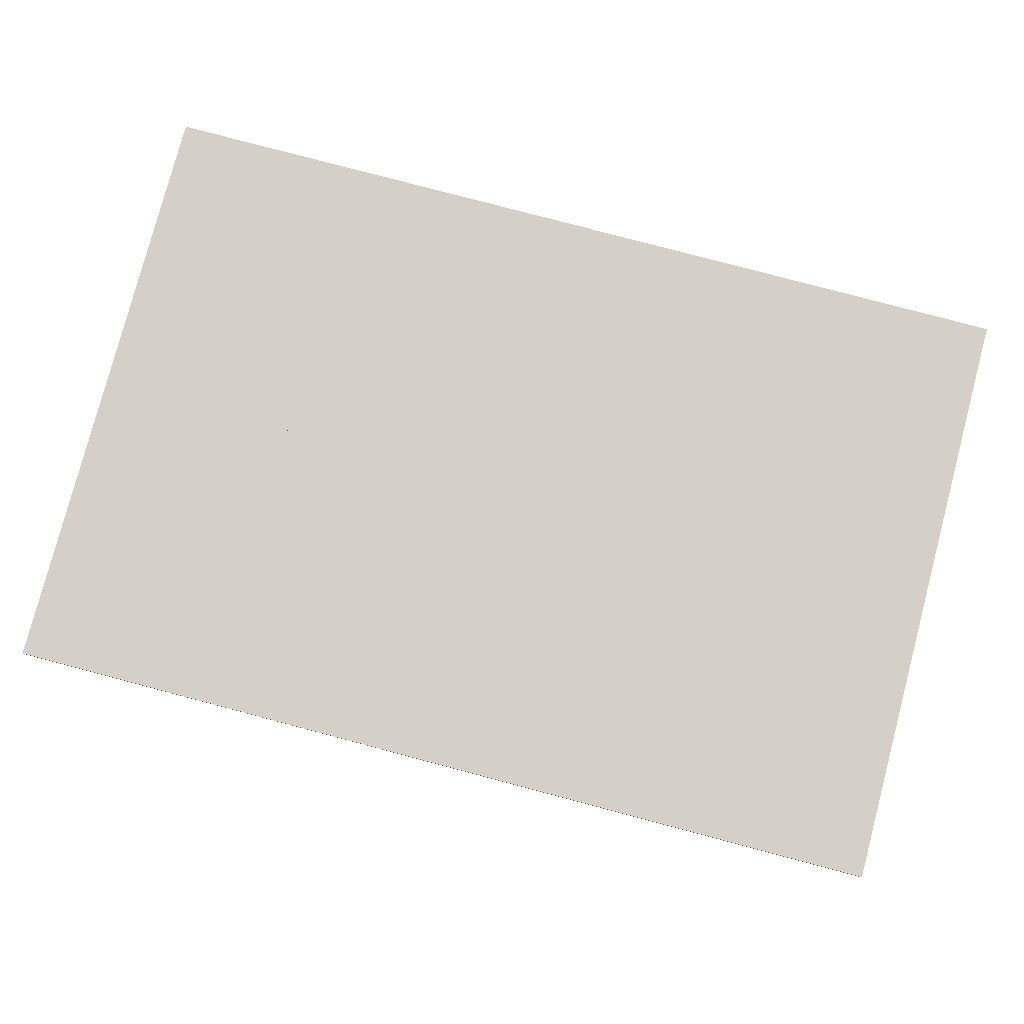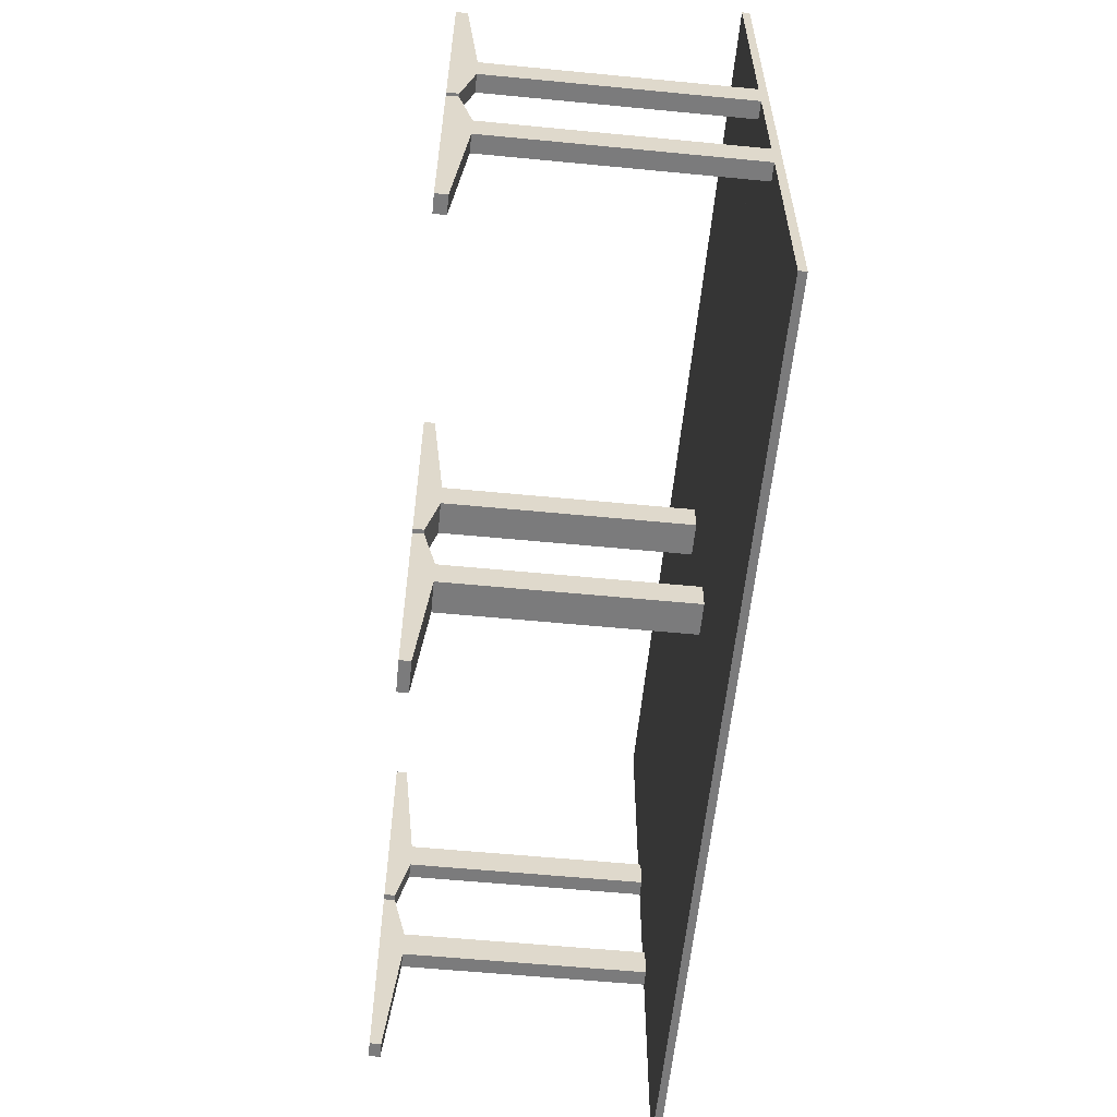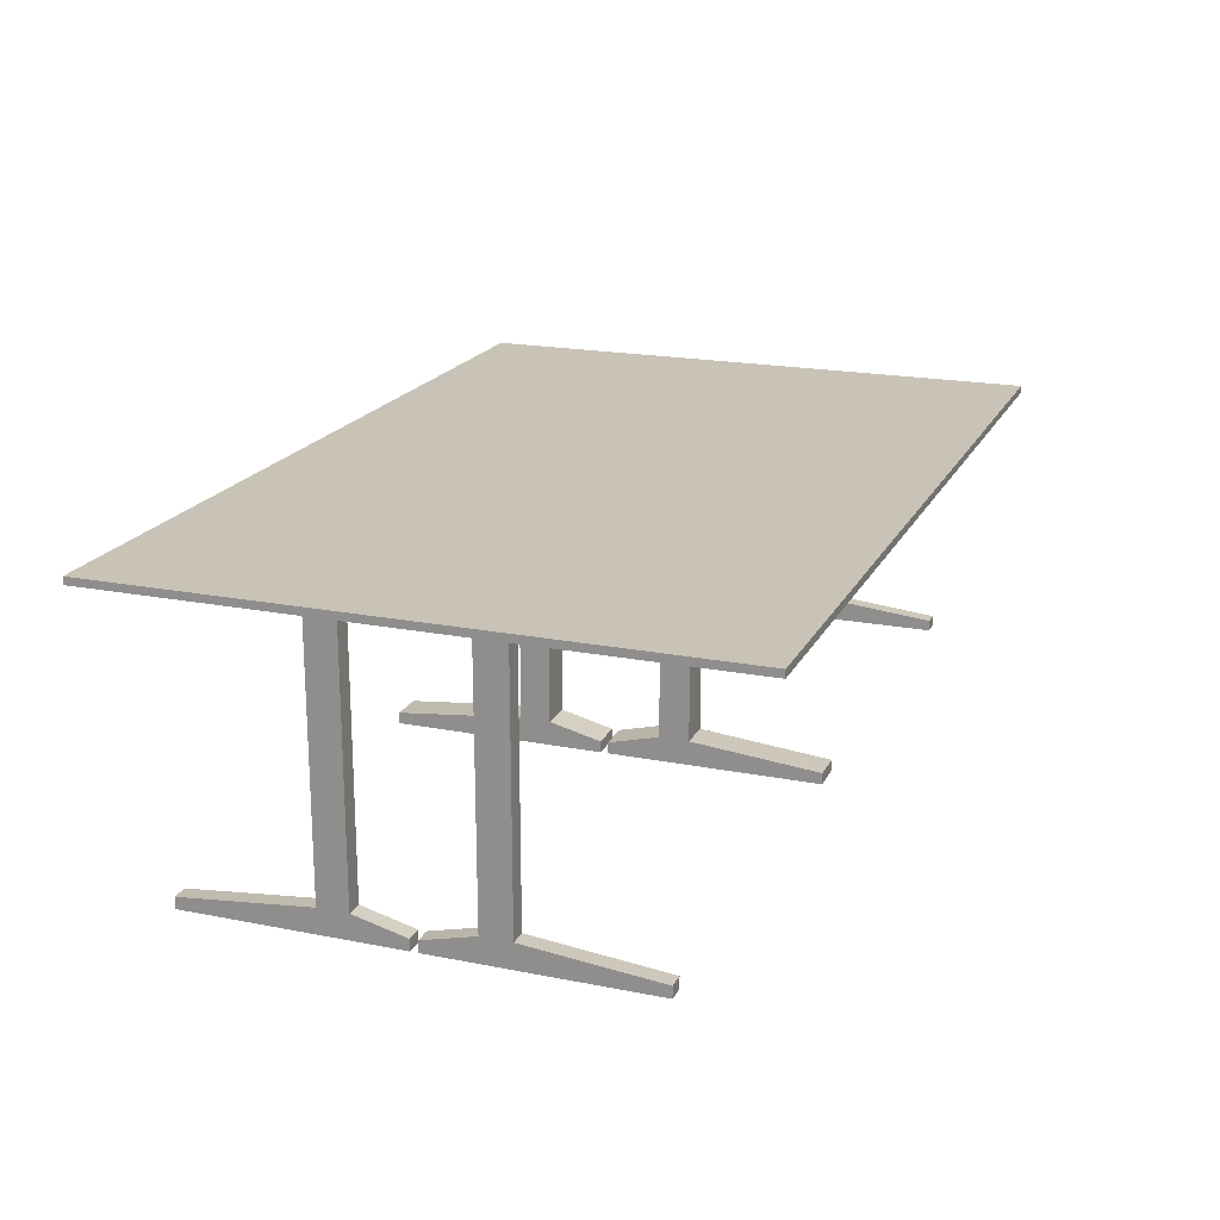
<metadata>
{"format":"obj","ext":"obj","renderer":"f3d","projection":"perspective","resolution":1024,"background":"white","views":[{"elev":79.9,"azim":-165.2,"up":"+Y"},{"elev":-58.4,"azim":84.3,"up":"+Z"},{"elev":19.4,"azim":110.3,"up":"+Y"}]}
</metadata>
<code>
v 0 -0.07141 -0.1946
v 0 -0.08148 -0.07717
v 0 -0.08148 -0.1946
v 0 -0.05967 -0.07717
v 0.0151 -0.08148 -0.07717
v 0.0151 -0.08148 -0.1946
v 0.0151 -0.05967 -0.07717
v 0 -0.08148 -0.05033
v 0.0151 -0.08148 -0.05033
v 0.0151 -0.07141 -0.1946
v 0 0.1635 -0.07717
v 0 -0.05967 -0.05033
v 0.0151 -0.05967 -0.05033
v 0.0151 0.1635 -0.07717
v 0 -0.08148 -0.003355
v 0.0151 -0.08148 -0.003355
v 0.0151 -0.07141 -0.003355
v 0.0151 0.1635 -0.05033
v 0 0.1635 -0.2684
v 0 0.1635 -0.05033
v 0 -0.07141 -0.003355
v 0.3875 0.1635 -0.07717
v 0.4026 0.1635 -0.2684
v 0 0.1702 0
v 0.3875 0.1635 -0.05033
v 0.4026 0.1635 -0.07717
v 0.4026 0.1702 -0.2684
v 0 0.1702 -0.2684
v 0 0.1635 -0.005033
v 0.3875 -0.05967 -0.05033
v 0.4026 0.1635 -0.05033
v 0.4026 -0.05967 -0.07717
v 0 0.1635 0
v 0.3875 -0.05967 -0.07717
v 0.4026 -0.05967 -0.05033
v 0.4026 0.1702 0
v 0.4026 0.1635 0
v 0.3875 -0.08148 -0.05033
v 0.4026 -0.07141 -0.003355
v 0.3875 -0.07141 -0.1946
v 0.3875 -0.08148 -0.07717
v 0.3875 -0.08148 -0.003355
v 0.3875 -0.07141 -0.003355
v 0.4026 -0.08148 -0.05033
v 0.4026 -0.08148 -0.07717
v 0.4026 -0.07141 -0.1946
v 0.4026 -0.08148 -0.003355
v 0.4026 -0.08148 -0.1946
v 0.3875 -0.08148 -0.1946
v -0.4026 -0.07141 -0.1946
v -0.4026 -0.08148 -0.07717
v -0.4026 -0.08148 -0.1946
v -0.4026 -0.05967 -0.07717
v -0.3875 -0.08148 -0.07717
v -0.3875 -0.08148 -0.1946
v -0.3875 -0.05967 -0.07717
v -0.4026 -0.08148 -0.05033
v -0.3875 -0.08148 -0.05033
v -0.3875 -0.07141 -0.1946
v -0.4026 0.1635 -0.07717
v -0.4026 -0.05967 -0.05033
v -0.3875 -0.05967 -0.05033
v -0.3875 0.1635 -0.07717
v -0.4026 -0.08148 -0.003355
v -0.3875 -0.08148 -0.003355
v -0.3875 -0.07141 -0.003355
v -0.3875 0.1635 -0.05033
v -0.4026 0.1635 -0.2684
v -0.4026 0.1635 -0.05033
v -0.4026 -0.07141 -0.003355
v -0.0151 0.1635 -0.07717
v -0.4026 0.1702 0
v -0.0151 0.1635 -0.05033
v -0.4026 0.1702 -0.2684
v -0.4026 0.1635 -0.005033
v -0.0151 -0.05967 -0.05033
v -0.4026 0.1635 0
v -0.0151 -0.05967 -0.07717
v -0.0151 -0.08148 -0.05033
v -0.0151 -0.07141 -0.1946
v -0.0151 -0.08148 -0.07717
v -0.0151 -0.08148 -0.003355
v -0.0151 -0.07141 -0.003355
v -0.0151 -0.08148 -0.1946
v 0.4026 -0.07141 0.1946
v 0.4026 -0.08148 0.07717
v 0.4026 -0.08148 0.1946
v 0.4026 -0.05967 0.07717
v 0.3875 -0.08148 0.07717
v 0.3875 -0.08148 0.1946
v 0.3875 -0.05967 0.07717
v 0.4026 -0.08148 0.05033
v 0.3875 -0.08148 0.05033
v 0.3875 -0.07141 0.1946
v 0.4026 0.1635 0.07717
v 0.4026 -0.05967 0.05033
v 0.3875 -0.05967 0.05033
v 0.3875 0.1635 0.07717
v 0.4026 -0.08148 0.003355
v 0.3875 -0.08148 0.003355
v 0.3875 -0.07141 0.003355
v 0.3875 0.1635 0.05033
v 0.4026 0.1635 0.2684
v 0.4026 0.1635 0.05033
v 0.4026 -0.07141 0.003355
v 0.0151 0.1635 0.07717
v 0 0.1635 0.2684
v 0.0151 0.1635 0.05033
v 0 0.1635 0.07717
v 0 0.1702 0.2684
v 0.4026 0.1702 0.2684
v 0.4026 0.1635 0.005033
v 0.0151 -0.05967 0.05033
v 0 0.1635 0.05033
v 0 -0.05967 0.07717
v 0.0151 -0.05967 0.07717
v 0 -0.05967 0.05033
v 0.0151 -0.08148 0.05033
v 0 -0.07141 0.003355
v 0.0151 -0.07141 0.1946
v 0.0151 -0.08148 0.07717
v 0.0151 -0.08148 0.003355
v 0.0151 -0.07141 0.003355
v 0 -0.08148 0.05033
v 0 -0.08148 0.07717
v 0 -0.07141 0.1946
v 0 -0.08148 0.003355
v 0 -0.08148 0.1946
v 0.0151 -0.08148 0.1946
v -0.0151 -0.08148 0.07717
v -0.0151 -0.08148 0.1946
v -0.0151 -0.05967 0.07717
v -0.0151 -0.08148 0.05033
v -0.0151 -0.07141 0.1946
v -0.0151 -0.05967 0.05033
v -0.0151 0.1635 0.07717
v -0.0151 -0.08148 0.003355
v -0.0151 -0.07141 0.003355
v -0.0151 0.1635 0.05033
v -0.3875 0.1635 0.07717
v -0.4026 0.1635 0.2684
v -0.3875 0.1635 0.05033
v -0.4026 0.1635 0.07717
v -0.4026 0.1702 0.2684
v 0 0.1635 0.005033
v -0.3875 -0.05967 0.05033
v -0.4026 0.1635 0.05033
v -0.4026 -0.05967 0.07717
v -0.3875 -0.05967 0.07717
v -0.4026 -0.05967 0.05033
v -0.3875 -0.08148 0.05033
v -0.4026 -0.07141 0.003355
v -0.3875 -0.07141 0.1946
v -0.3875 -0.08148 0.07717
v -0.3875 -0.08148 0.003355
v -0.3875 -0.07141 0.003355
v -0.4026 -0.08148 0.05033
v -0.4026 -0.08148 0.07717
v -0.4026 -0.07141 0.1946
v -0.4026 -0.08148 0.003355
v -0.4026 -0.08148 0.1946
v -0.3875 -0.08148 0.1946
g mesh1_mesh1-geometry
f 1 2 3
f 2 1 4
f 3 2 1
f 4 1 2
f 3 5 2
f 2 5 3
f 6 1 3
f 1 7 4
f 4 8 2
f 2 8 4
f 5 3 6
f 6 3 5
f 2 9 5
f 5 9 2
f 1 6 10
f 7 1 10
f 7 11 4
f 8 4 12
f 12 4 8
f 9 2 8
f 8 2 9
f 7 6 5
f 13 5 9
f 6 7 10
f 11 7 14
f 12 4 11
f 11 4 12
f 12 15 8
f 8 15 12
f 16 8 9
f 9 8 16
f 5 13 7
f 9 17 13
f 7 18 14
f 11 14 19
f 18 11 14
f 14 11 18
f 12 11 20
f 20 11 12
f 15 12 21
f 21 12 15
f 8 16 15
f 15 16 8
f 17 9 16
f 7 13 18
f 17 12 13
f 14 18 22
f 19 14 23
f 11 24 19
f 19 24 11
f 11 18 20
f 20 18 11
f 20 24 11
f 11 24 20
f 20 13 12
f 12 17 21
f 17 15 21
f 15 17 16
f 13 20 18
f 22 18 25
f 26 14 22
f 23 14 26
f 23 27 19
f 19 24 28
f 28 24 19
f 18 20 25
f 29 24 20
f 20 24 29
f 30 22 25
f 22 31 25
f 25 31 22
f 22 32 26
f 31 22 26
f 26 22 31
f 23 26 27
f 28 19 27
f 28 27 24
f 29 25 20
f 24 29 33
f 33 29 24
f 30 34 22
f 25 35 30
f 25 29 31
f 35 25 31
f 32 22 34
f 32 31 26
f 31 27 26
f 36 24 27
f 33 37 29
f 37 24 33
f 33 24 37
f 38 34 30
f 39 30 35
f 31 29 37
f 32 35 31
f 40 32 34
f 37 27 31
f 24 37 36
f 36 37 24
f 36 27 37
f 34 38 41
f 30 42 38
f 30 39 43
f 44 39 35
f 45 35 32
f 32 40 46
f 41 40 34
f 44 41 38
f 38 41 44
f 42 30 43
f 38 47 42
f 42 47 38
f 39 42 43
f 39 44 47
f 35 45 44
f 32 48 45
f 40 48 46
f 48 32 46
f 40 41 49
f 41 44 45
f 45 44 41
f 47 38 44
f 44 38 47
f 42 39 47
f 45 49 48
f 48 49 45
f 48 40 49
f 49 45 41
f 41 45 49
g mesh1_mesh1-geometry
f 3 1 6
f 4 7 1
f 10 6 1
f 10 1 7
f 4 11 7
f 5 6 7
f 9 5 13
f 10 7 6
f 14 7 11
f 7 13 5
f 13 17 9
f 14 18 7
f 16 9 17
f 18 13 7
f 13 12 17
f 12 13 20
f 21 17 12
f 21 15 17
f 16 17 15
f 18 20 13
f 25 22 30
f 26 32 22
f 22 34 30
f 30 35 25
f 31 25 35
f 34 22 32
f 26 31 32
f 30 34 38
f 35 30 39
f 31 35 32
f 34 32 40
f 41 38 34
f 38 42 30
f 43 39 30
f 35 39 44
f 32 35 45
f 46 40 32
f 34 40 41
f 43 30 42
f 43 42 39
f 47 44 39
f 44 45 35
f 45 48 32
f 46 48 40
f 46 32 48
f 49 41 40
f 47 39 42
f 49 40 48
g mesh1_mesh1-geometry
f 19 14 11
f 22 18 14
f 23 14 19
f 25 18 22
f 22 14 26
f 26 14 23
f 19 27 23
f 25 20 18
f 27 26 23
f 27 19 28
f 24 27 28
f 20 25 29
f 31 29 25
f 26 27 31
f 27 24 36
f 29 37 33
f 37 29 31
f 31 27 37
f 37 27 36
g mesh2_mesh2-geometry
l 1 3
l 4 1
l 2 3
l 3 6
l 4 2
l 11 4
l 5 2
l 2 8
l 6 5
l 11 20
l 19 11
l 8 15
l 9 8
l 12 8
l 29 20
l 20 12
l 19 28
l 9 16
l 33 29
l 33 37
l 33 24
l 37 36
g mesh3_mesh3-geometry
l 45 41
l 41 49
l 49 48
g mesh4_mesh4-geometry
l 44 38
g mesh5_mesh5-geometry
f 50 51 52
f 51 50 53
f 52 54 51
f 51 54 52
f 55 50 52
f 50 56 53
f 53 57 51
f 54 52 55
f 55 52 54
f 51 58 54
f 54 58 51
f 50 55 59
f 56 50 59
f 56 60 53
f 57 53 61
f 58 51 57
f 57 51 58
f 56 55 54
f 62 54 58
f 55 56 59
f 60 56 63
f 61 53 60
f 61 64 57
f 65 57 58
f 58 57 65
f 54 62 56
f 58 66 62
f 56 67 63
f 60 63 68
f 67 60 63
f 63 60 67
f 61 60 69
f 64 61 70
f 57 65 64
f 64 65 57
f 66 58 65
f 56 62 67
f 66 61 62
f 63 67 71
f 68 63 19
f 68 72 60
f 60 67 69
f 69 67 60
f 60 72 69
f 69 62 61
f 61 66 70
f 66 64 70
f 64 66 65
f 62 69 67
f 71 67 73
f 11 63 71
f 19 63 11
f 19 28 68
f 74 72 68
f 67 69 73
f 69 72 75
f 76 71 73
f 71 20 73
f 73 20 71
f 71 4 11
f 20 71 11
f 11 71 20
f 28 11 19
f 19 11 28
f 74 68 28
f 74 28 72
f 75 73 69
f 77 75 72
f 76 78 71
f 73 12 76
f 73 75 20
f 12 73 20
f 4 71 78
f 4 20 11
f 11 20 4
f 11 28 20
f 20 28 11
f 24 72 28
f 77 33 75
f 33 72 77
f 77 72 33
f 79 78 76
f 21 76 12
f 20 75 33
f 4 12 20
f 20 12 4
f 80 4 78
f 20 28 33
f 33 28 20
f 72 33 24
f 24 33 72
f 33 28 24
f 24 28 33
f 78 79 81
f 76 82 79
f 76 21 83
f 8 21 12
f 12 21 8
f 2 12 4
f 4 12 2
f 4 80 1
f 81 80 78
f 8 81 79
f 79 81 8
f 82 76 83
f 79 15 82
f 82 15 79
f 21 82 83
f 21 8 15
f 15 8 21
f 12 2 8
f 8 2 12
f 4 3 2
f 2 3 4
f 80 3 1
f 3 4 1
f 1 4 3
f 80 81 84
f 81 8 2
f 2 8 81
f 15 79 8
f 8 79 15
f 82 21 15
f 2 84 3
f 3 84 2
f 3 80 84
f 84 2 81
f 81 2 84
g mesh5_mesh5-geometry
f 52 51 50
f 53 50 51
f 52 50 55
f 53 56 50
f 51 57 53
f 59 55 50
f 59 50 56
f 53 60 56
f 61 53 57
f 54 55 56
f 58 54 62
f 59 56 55
f 63 56 60
f 60 53 61
f 57 64 61
f 56 62 54
f 62 66 58
f 63 67 56
f 69 60 61
f 70 61 64
f 65 58 66
f 67 62 56
f 62 61 66
f 61 62 69
f 70 66 61
f 70 64 66
f 65 66 64
f 67 69 62
f 73 71 76
f 11 4 71
f 71 78 76
f 76 12 73
f 20 73 12
f 78 71 4
f 76 78 79
f 12 76 21
f 78 4 80
f 81 79 78
f 79 82 76
f 83 21 76
f 1 80 4
f 78 80 81
f 83 76 82
f 83 82 21
f 1 3 80
f 84 81 80
f 15 21 82
f 84 80 3
g mesh5_mesh5-geometry
f 68 63 60
f 71 67 63
f 19 63 68
f 60 72 68
f 69 72 60
f 73 67 71
f 71 63 11
f 11 63 19
f 68 28 19
f 68 72 74
f 73 69 67
f 75 72 69
f 28 68 74
f 72 28 74
f 69 73 75
f 72 75 77
f 20 75 73
f 28 72 24
f 75 33 77
f 33 75 20
g mesh6_mesh6-geometry
l 77 33
l 77 72
l 33 24
l 33 20
l 20 11
l 20 12
l 11 19
l 11 4
l 12 8
l 4 2
l 4 1
l 2 8
l 8 15
l 8 79
l 3 2
l 2 81
l 1 3
l 84 3
l 81 84
g mesh7_mesh7-geometry
l 54 51
l 55 54
l 52 55
g mesh8_mesh8-geometry
l 57 64
l 58 57
l 58 65
g mesh9_mesh9-geometry
f 85 86 87
f 86 85 88
f 87 89 86
f 86 89 87
f 90 85 87
f 85 91 88
f 88 92 86
f 89 87 90
f 90 87 89
f 86 93 89
f 89 93 86
f 85 90 94
f 91 85 94
f 91 95 88
f 92 88 96
f 93 86 92
f 92 86 93
f 91 90 89
f 97 89 93
f 90 91 94
f 95 91 98
f 96 88 95
f 96 99 92
f 100 92 93
f 93 92 100
f 89 97 91
f 93 101 97
f 91 102 98
f 95 98 103
f 102 95 98
f 98 95 102
f 96 95 104
f 99 96 105
f 92 100 99
f 99 100 92
f 101 93 100
f 91 97 102
f 101 96 97
f 98 102 106
f 103 98 107
f 103 36 95
f 95 102 104
f 104 102 95
f 95 36 104
f 104 97 96
f 96 101 105
f 101 99 105
f 99 101 100
f 97 104 102
f 106 102 108
f 109 98 106
f 107 98 109
f 107 110 103
f 111 36 103
f 102 104 108
f 104 36 112
f 113 106 108
f 106 114 108
f 108 114 106
f 106 115 109
f 114 106 109
f 109 106 114
f 110 109 107
f 107 109 110
f 111 103 110
f 111 110 36
f 112 108 104
f 37 112 36
f 113 116 106
f 108 117 113
f 108 112 114
f 117 108 114
f 115 106 116
f 115 114 109
f 109 114 115
f 109 110 114
f 114 110 109
f 24 36 110
f 37 33 112
f 33 36 37
f 37 36 33
f 118 116 113
f 119 113 117
f 114 112 33
f 115 117 114
f 114 117 115
f 120 115 116
f 114 110 33
f 33 110 114
f 36 33 24
f 24 33 36
f 33 110 24
f 24 110 33
f 116 118 121
f 113 122 118
f 113 119 123
f 124 119 117
f 117 119 124
f 125 117 115
f 115 117 125
f 115 120 126
f 121 120 116
f 124 121 118
f 118 121 124
f 122 113 123
f 118 127 122
f 122 127 118
f 119 122 123
f 119 124 127
f 127 124 119
f 117 125 124
f 124 125 117
f 115 128 125
f 125 128 115
f 120 128 126
f 128 115 126
f 126 115 128
f 120 121 129
f 121 124 125
f 125 124 121
f 127 118 124
f 124 118 127
f 122 119 127
f 125 129 128
f 128 129 125
f 128 120 129
f 129 125 121
f 121 125 129
g mesh9_mesh9-geometry
f 87 86 85
f 88 85 86
f 87 85 90
f 88 91 85
f 86 92 88
f 94 90 85
f 94 85 91
f 88 95 91
f 96 88 92
f 89 90 91
f 93 89 97
f 94 91 90
f 98 91 95
f 95 88 96
f 92 99 96
f 91 97 89
f 97 101 93
f 98 102 91
f 104 95 96
f 105 96 99
f 100 93 101
f 102 97 91
f 97 96 101
f 96 97 104
f 105 101 96
f 105 99 101
f 100 101 99
f 102 104 97
f 108 106 113
f 109 115 106
f 106 116 113
f 113 117 108
f 114 108 117
f 116 106 115
f 113 116 118
f 117 113 119
f 116 115 120
f 121 118 116
f 118 122 113
f 123 119 113
f 126 120 115
f 116 120 121
f 123 113 122
f 123 122 119
f 126 128 120
f 129 121 120
f 127 119 122
f 129 120 128
g mesh9_mesh9-geometry
f 103 98 95
f 106 102 98
f 107 98 103
f 95 36 103
f 104 36 95
f 108 102 106
f 106 98 109
f 109 98 107
f 103 110 107
f 103 36 111
f 108 104 102
f 112 36 104
f 110 103 111
f 36 110 111
f 104 108 112
f 36 112 37
f 114 112 108
f 110 36 24
f 112 33 37
f 33 112 114
g mesh10_mesh10-geometry
l 37 33
l 37 36
l 33 24
l 33 114
l 114 109
l 114 117
l 109 107
l 109 115
l 117 124
l 115 125
l 115 126
l 125 124
l 124 127
l 124 118
l 128 125
l 125 121
l 126 128
l 129 128
l 121 129
g mesh11_mesh11-geometry
l 89 86
l 90 89
l 87 90
g mesh12_mesh12-geometry
l 92 99
l 93 92
l 93 100
g mesh13_mesh13-geometry
f 126 125 128
f 125 126 115
f 128 125 126
f 115 126 125
f 128 130 125
f 125 130 128
f 131 126 128
f 126 132 115
f 115 124 125
f 125 124 115
f 130 128 131
f 131 128 130
f 125 133 130
f 130 133 125
f 126 131 134
f 132 126 134
f 132 109 115
f 124 115 117
f 117 115 124
f 133 125 124
f 124 125 133
f 132 131 130
f 135 130 133
f 131 132 134
f 109 132 136
f 117 115 109
f 109 115 117
f 117 127 124
f 124 127 117
f 137 124 133
f 133 124 137
f 130 135 132
f 133 138 135
f 132 139 136
f 109 136 107
f 139 109 136
f 136 109 139
f 117 109 114
f 114 109 117
f 127 117 119
f 119 117 127
f 124 137 127
f 127 137 124
f 138 133 137
f 132 135 139
f 138 117 135
f 136 139 140
f 107 136 141
f 109 24 107
f 107 24 109
f 109 139 114
f 114 139 109
f 114 24 109
f 109 24 114
f 114 135 117
f 117 138 119
f 138 127 119
f 127 138 137
f 135 114 139
f 140 139 142
f 143 136 140
f 141 136 143
f 141 144 107
f 107 24 110
f 110 24 107
f 139 114 142
f 145 24 114
f 114 24 145
f 146 140 142
f 140 147 142
f 142 147 140
f 140 148 143
f 147 140 143
f 143 140 147
f 141 143 144
f 110 107 144
f 110 144 24
f 145 142 114
f 24 145 33
f 33 145 24
f 146 149 140
f 142 150 146
f 142 145 147
f 150 142 147
f 148 140 149
f 148 147 143
f 147 144 143
f 72 24 144
f 33 77 145
f 77 24 33
f 33 24 77
f 151 149 146
f 152 146 150
f 147 145 77
f 148 150 147
f 153 148 149
f 77 144 147
f 24 77 72
f 72 77 24
f 72 144 77
f 149 151 154
f 146 155 151
f 146 152 156
f 157 152 150
f 158 150 148
f 148 153 159
f 154 153 149
f 157 154 151
f 151 154 157
f 155 146 156
f 151 160 155
f 155 160 151
f 152 155 156
f 152 157 160
f 150 158 157
f 148 161 158
f 153 161 159
f 161 148 159
f 153 154 162
f 154 157 158
f 158 157 154
f 160 151 157
f 157 151 160
f 155 152 160
f 158 162 161
f 161 162 158
f 161 153 162
f 162 158 154
f 154 158 162
g mesh13_mesh13-geometry
f 128 126 131
f 115 132 126
f 134 131 126
f 134 126 132
f 115 109 132
f 130 131 132
f 133 130 135
f 134 132 131
f 136 132 109
f 132 135 130
f 135 138 133
f 136 139 132
f 137 133 138
f 139 135 132
f 135 117 138
f 117 135 114
f 119 138 117
f 119 127 138
f 137 138 127
f 139 114 135
f 142 140 146
f 143 148 140
f 140 149 146
f 146 150 142
f 147 142 150
f 149 140 148
f 143 147 148
f 146 149 151
f 150 146 152
f 147 150 148
f 149 148 153
f 154 151 149
f 151 155 146
f 156 152 146
f 150 152 157
f 148 150 158
f 159 153 148
f 149 153 154
f 156 146 155
f 156 155 152
f 160 157 152
f 157 158 150
f 158 161 148
f 159 161 153
f 159 148 161
f 162 154 153
f 160 152 155
f 162 153 161
g mesh13_mesh13-geometry
f 107 136 109
f 140 139 136
f 141 136 107
f 142 139 140
f 140 136 143
f 143 136 141
f 107 144 141
f 142 114 139
f 144 143 141
f 144 107 110
f 24 144 110
f 114 142 145
f 147 145 142
f 143 144 147
f 144 24 72
f 145 77 33
f 77 145 147
f 147 144 77
f 77 144 72
g mesh14_mesh14-geometry
l 126 128
l 115 126
l 125 128
l 128 131
l 115 125
l 109 115
l 130 125
l 125 124
l 131 130
l 109 114
l 107 109
l 124 127
l 133 124
l 117 124
l 145 114
l 114 117
l 107 110
l 133 137
l 33 145
l 33 77
l 33 24
l 77 72
g mesh15_mesh15-geometry
l 158 154
l 154 162
l 162 161
g mesh16_mesh16-geometry
l 157 151

</code>
